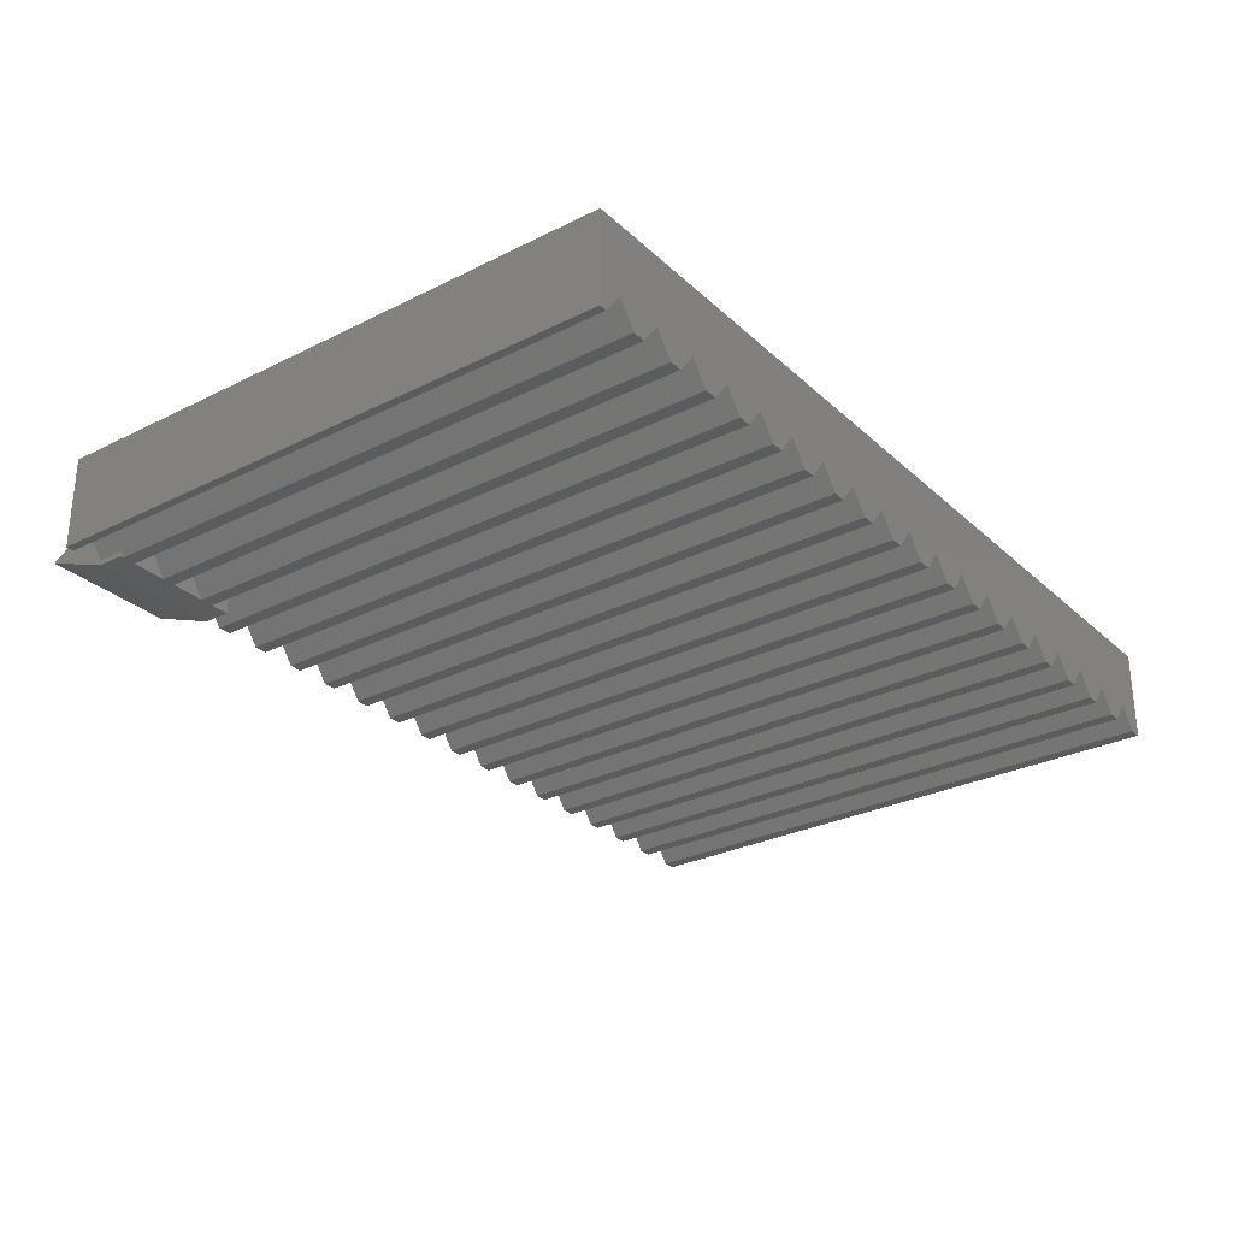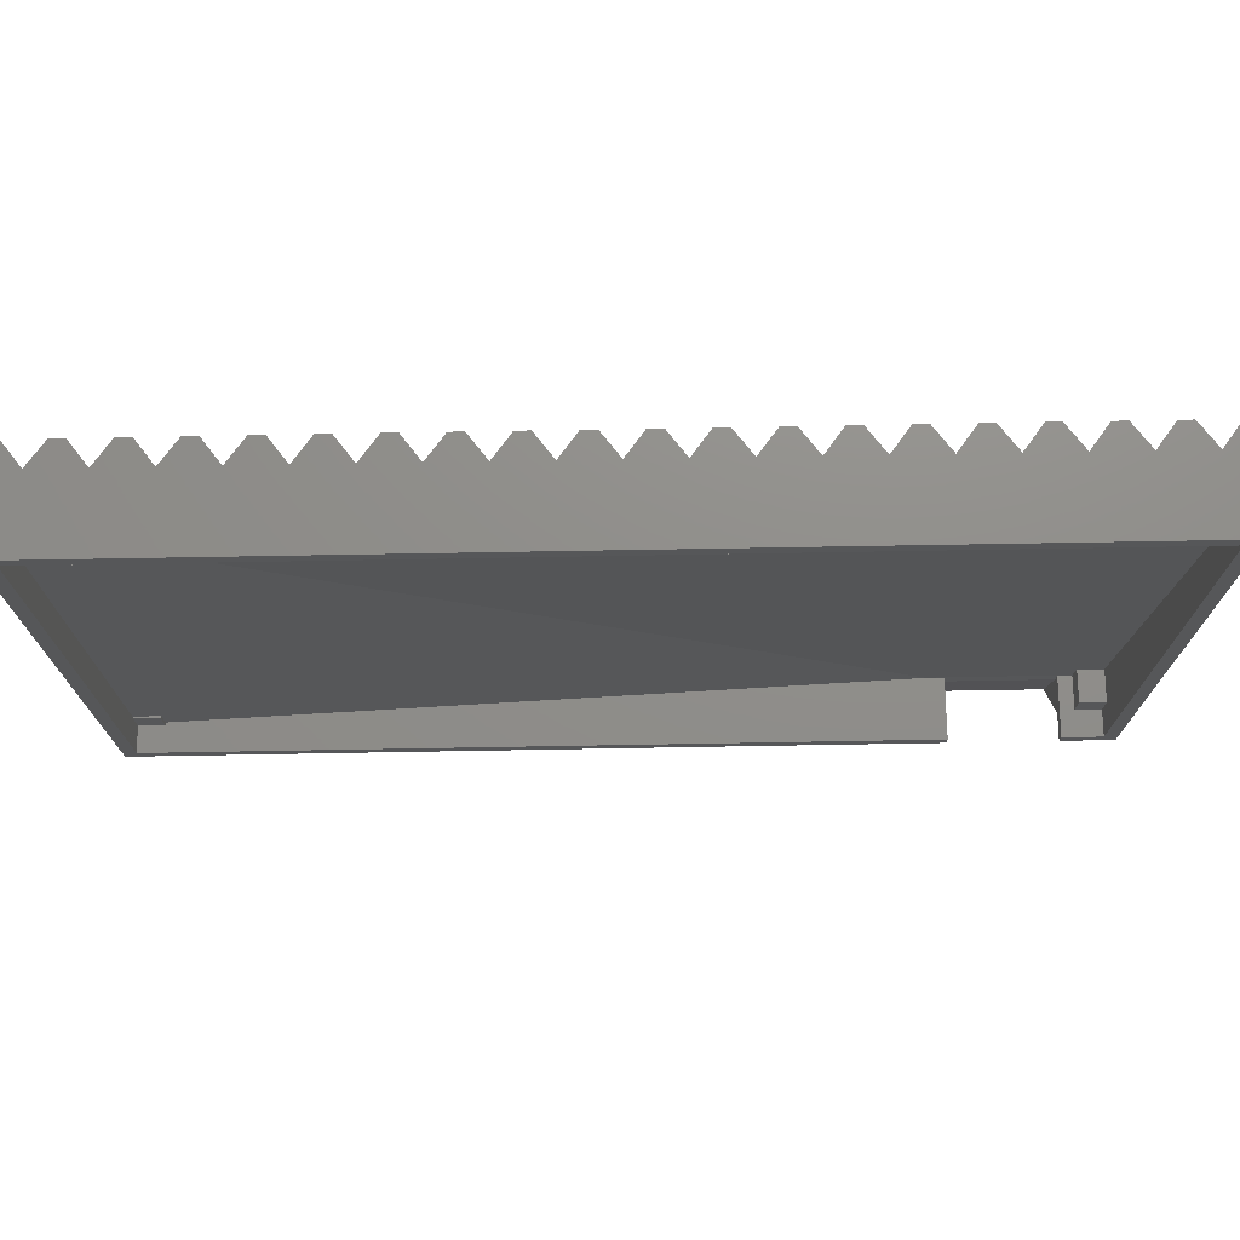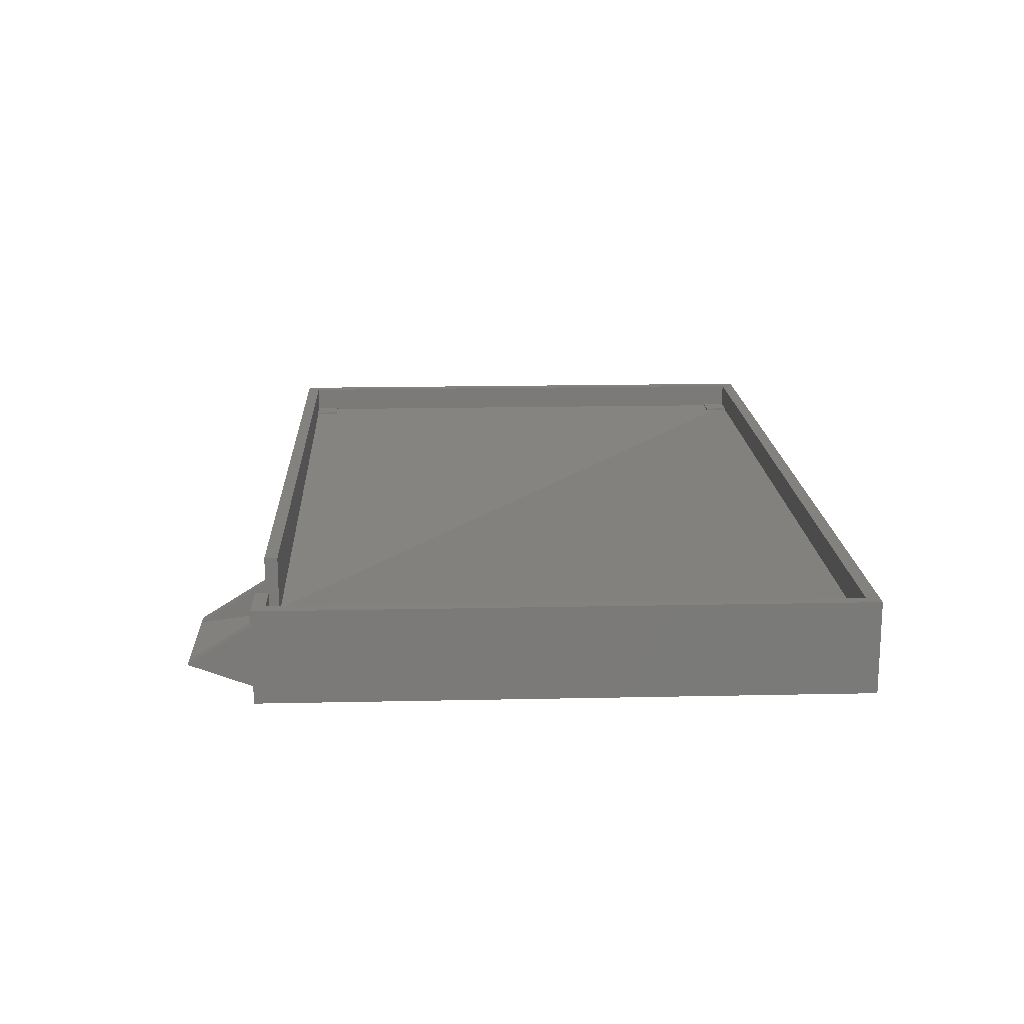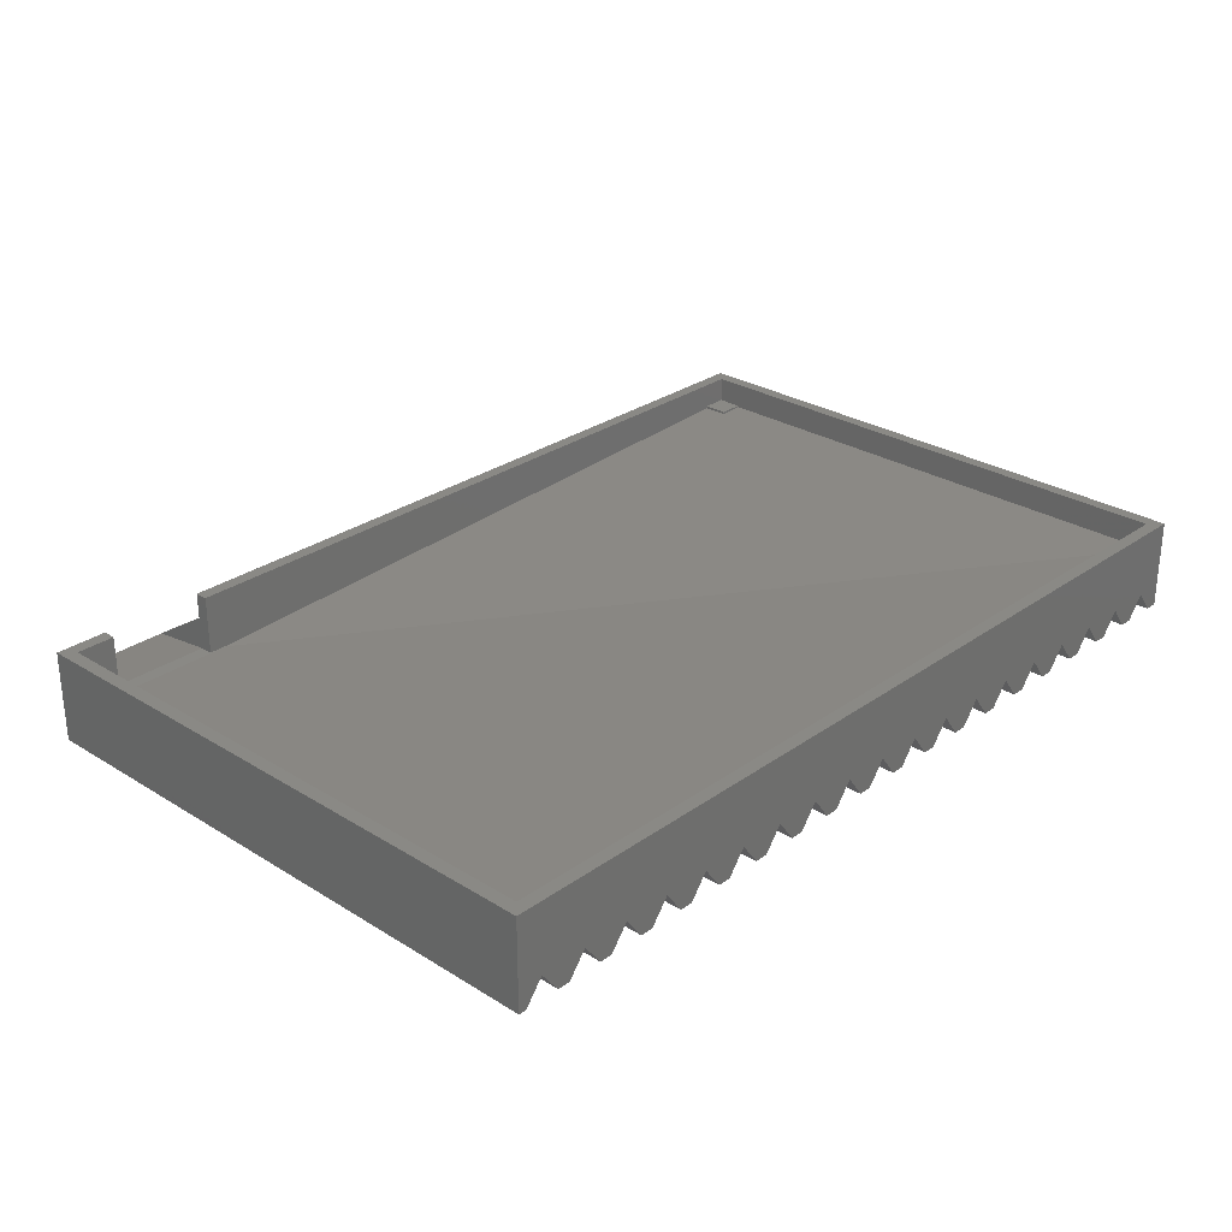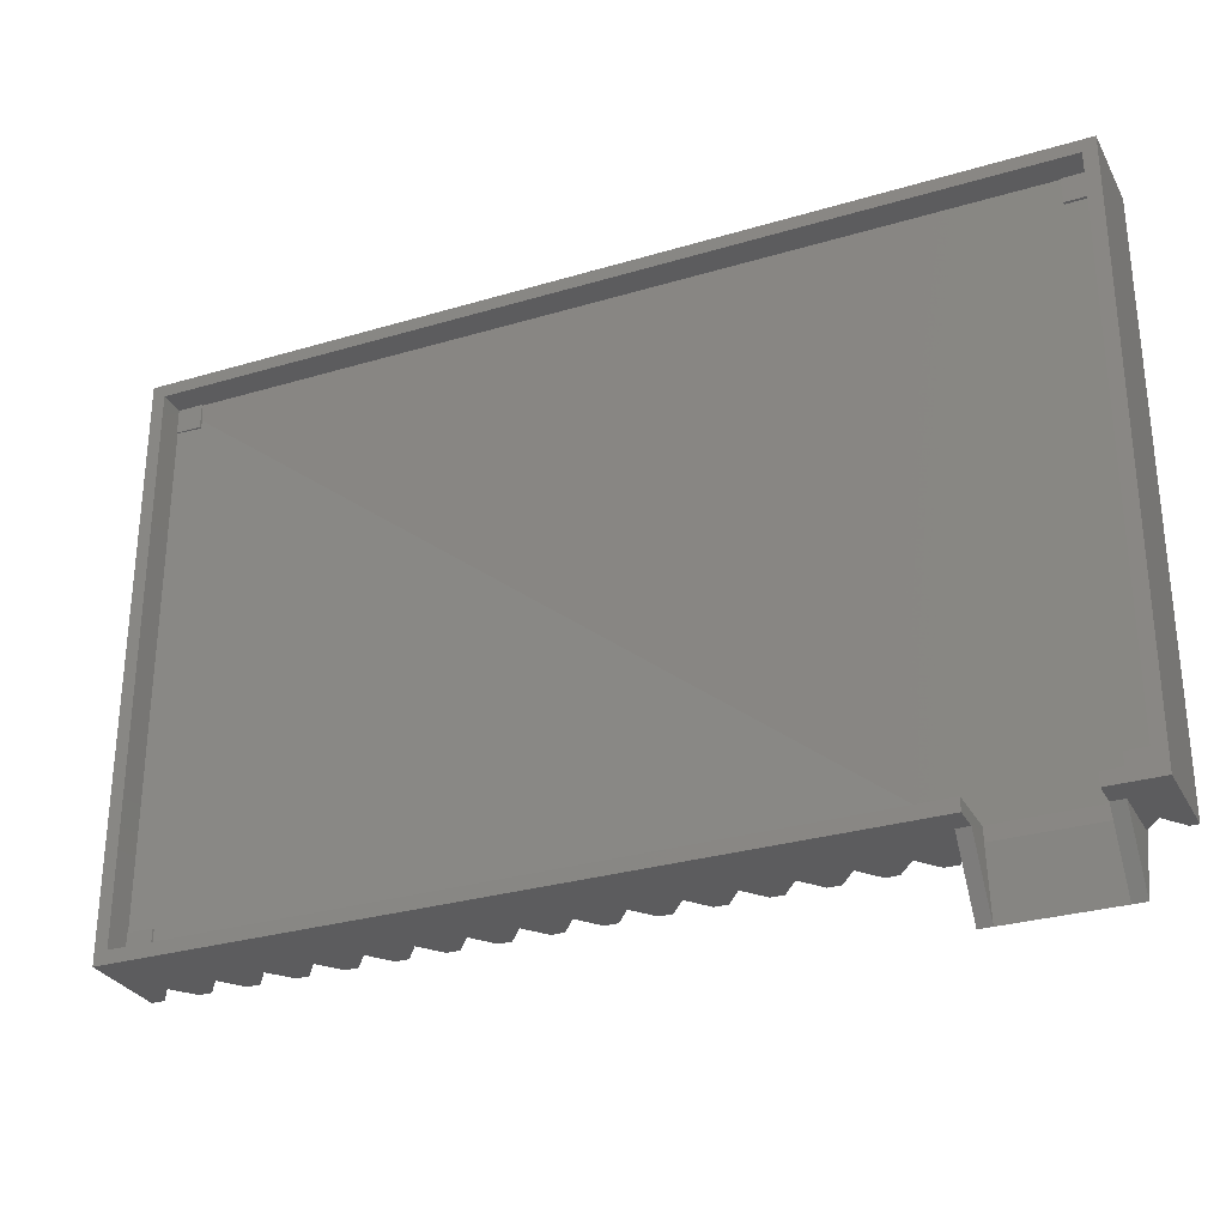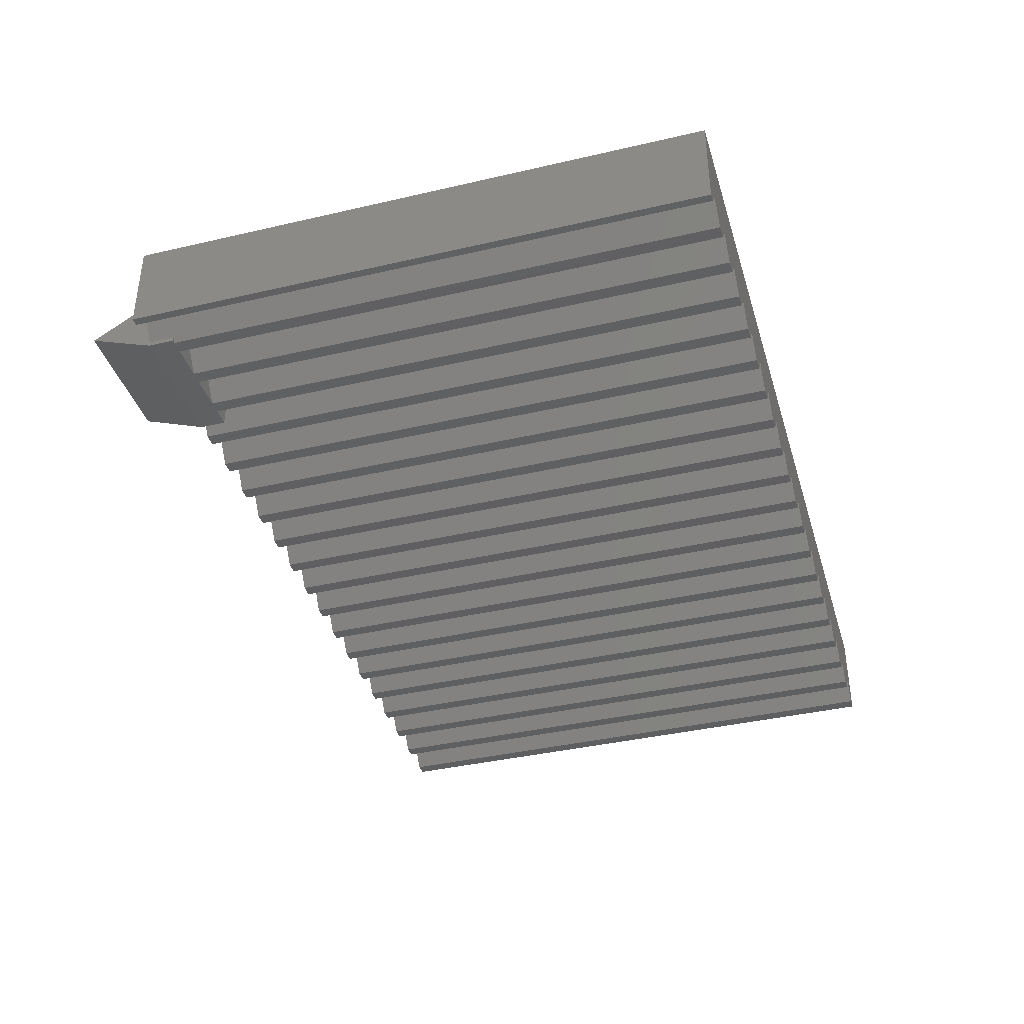
<metadata>
{"format":"stl","ext":"stl","renderer":"f3d","projection":"perspective","resolution":1024,"background":"white","views":[{"elev":-28.8,"azim":126.8,"up":"+Z"},{"elev":73.4,"azim":-1.0,"up":"+Y"},{"elev":16.8,"azim":87.5,"up":"+Z"},{"elev":28.2,"azim":133.1,"up":"+Z"},{"elev":-29.6,"azim":23.7,"up":"+Y"},{"elev":-38.6,"azim":106.3,"up":"+Z"}]}
</metadata>
<code>
# stl→obj: 187 verts, 372 faces
v 0 90 0
v 0 0 0
v 0 0 14
v 0 90 14
v 4.652 0 3.536
v 2 0 0
v 7.303 0 0
v 9.303 0 0
v 11.96 0 3.536
v 16.61 0 0
v 19.26 0 3.536
v 14.61 0 0
v 26.56 0 3.536
v 23.91 0 0
v 21.91 0 0
v 33.86 0 3.536
v 31.21 0 0
v 29.21 0 0
v 41.17 0 3.536
v 38.52 0 0
v 36.52 0 0
v 48.47 0 3.536
v 45.82 0 0
v 43.82 0 0
v 55.77 0 3.536
v 53.12 0 0
v 51.12 0 0
v 63.08 0 3.536
v 116 0 14
v 60.43 0 0
v 58.43 0 0
v 70.38 0 3.536
v 77.68 0 3.536
v 67.73 0 0
v 65.73 0 0
v 84.99 0 3.536
v 75.03 0 0
v 73.03 0 0
v 92.29 0 3.536
v 82.34 0 0
v 80.34 0 0
v 99.59 0 3.536
v 89.64 0 0
v 87.64 0 0
v 114 0 10
v 96.94 0 0
v 94.94 0 0
v 104.2 0 0
v 102.2 0 0
v 106.9 0 3.536
v 114 0 3.267
v 114 0 3.75
v 111.5 0 0
v 109.5 0 0
v 134 0 0
v 134 0 1.273e-07
v 114 0 1.273e-07
v 114 0 0
v 116 0 10
v 134 0 3.75
v 136.1 0 3.536
v 134 0 10
v 132 0 14
v 132 0 10
v 138.8 0 0
v 140 0 0
v 140 0 14
v 134 0 0.7208
v 116.9 4 0
v 114 4 0
v 116.9 90 0
v 118.9 90 0
v 118.9 4 0
v 124.2 4 0
v 124.2 90 0
v 126.2 90 0
v 126.2 4 0
v 131.5 90 0
v 133.5 90 0
v 133.5 4 0
v 131.5 4 0
v 134 4 0
v 138.8 90 0
v 140 90 0
v 2 90 0
v 109.5 90 0
v 111.5 90 0
v 102.2 90 0
v 104.2 90 0
v 94.94 90 0
v 96.94 90 0
v 87.64 90 0
v 89.64 90 0
v 80.34 90 0
v 82.34 90 0
v 73.03 90 0
v 75.03 90 0
v 65.73 90 0
v 67.73 90 0
v 58.43 90 0
v 60.43 90 0
v 51.12 90 0
v 53.12 90 0
v 43.82 90 0
v 45.82 90 0
v 36.52 90 0
v 38.52 90 0
v 29.21 90 0
v 31.21 90 0
v 21.91 90 0
v 23.91 90 0
v 14.61 90 0
v 16.61 90 0
v 7.303 90 0
v 9.303 90 0
v 4.652 90 3.536
v 128.8 90 3.536
v 136.1 90 3.536
v 140 90 14
v 121.5 90 3.536
v 114.2 90 3.536
v 106.9 90 3.536
v 99.59 90 3.536
v 92.29 90 3.536
v 84.99 90 3.536
v 77.68 90 3.536
v 70.38 90 3.536
v 63.08 90 3.536
v 55.77 90 3.536
v 48.47 90 3.536
v 41.17 90 3.536
v 33.86 90 3.536
v 26.56 90 3.536
v 19.26 90 3.536
v 11.96 90 3.536
v 113.2 2 5
v 5.88 2 5
v 116 2 5
v 132 2 5
v 134.1 2.16 5
v 116 -4.805e-07 5
v 132 -4.805e-07 5
v 134.1 2 5
v 113.2 2.16 5
v 5.88 2 10
v 2 2 10
v 2 2 14
v 116 2 14
v 138 88 14
v 2 88 14
v 138 2 14
v 132 2 14
v 116 -10 3.75
v 132 -10 3.75
v 134.1 2 10
v 138 2 10
v 2 88 10
v 5.88 88 10
v 134.1 88 9.769
v 134.1 88 10
v 5.88 88 9.769
v 138 88 10
v 2 5.88 10
v 2 84.12 9.794
v 2 84.12 10
v 2 5.88 9.794
v 138 5.88 10
v 138 84.12 10
v 138 5.88 5.207
v 138 84.12 9.553
v 114 4 3.267
v 114 -10 3.75
v 134 -10 3.75
v 134 4 0.7208
v 114.2 4 3.536
v 121.5 4 3.536
v 128.8 4 3.536
v 134.1 5.88 5.207
v 134.1 84.12 9.553
v 5.88 85.44 9.627
v 5.88 2 9.627
v 5.88 84.12 9.627
v 5.88 5.88 9.627
v 5.88 5.88 10
v 134.1 5.88 10
v 5.88 84.12 10
v 134.1 84.12 10
f 1 2 3
f 4 1 3
f 5 2 6
f 7 8 5
f 5 3 2
f 8 9 5
f 9 3 5
f 10 11 9
f 10 9 12
f 11 3 9
f 13 3 11
f 14 11 15
f 13 11 14
f 16 3 13
f 17 13 18
f 16 13 17
f 19 3 16
f 20 16 21
f 19 16 20
f 22 3 19
f 23 19 24
f 22 19 23
f 25 3 22
f 26 22 27
f 25 22 26
f 28 29 25
f 30 25 31
f 28 25 30
f 32 33 29
f 34 28 35
f 32 28 34
f 33 36 29
f 37 32 38
f 33 32 37
f 36 39 29
f 40 33 41
f 36 33 40
f 39 42 29
f 43 36 44
f 39 36 43
f 42 45 29
f 46 39 47
f 42 39 46
f 48 42 49
f 50 42 48
f 51 52 50
f 53 51 54
f 51 50 54
f 50 52 45
f 55 56 57
f 55 57 58
f 50 45 42
f 32 29 28
f 59 29 45
f 29 3 25
f 60 61 62
f 63 64 62
f 61 65 66
f 61 67 62
f 68 61 60
f 61 66 67
f 62 67 63
f 69 58 70
f 71 72 73
f 69 73 58
f 73 74 58
f 75 76 77
f 71 73 69
f 74 55 58
f 77 55 74
f 78 79 80
f 75 77 74
f 81 55 77
f 80 55 81
f 82 55 80
f 78 80 81
f 66 65 83
f 84 66 83
f 6 2 1
f 85 6 1
f 53 54 86
f 87 53 86
f 48 49 88
f 89 48 88
f 46 47 90
f 91 46 90
f 43 44 92
f 93 43 92
f 40 41 94
f 95 40 94
f 37 38 96
f 97 37 96
f 34 35 98
f 99 34 98
f 30 31 100
f 101 30 100
f 26 27 102
f 103 26 102
f 23 24 104
f 105 23 104
f 20 21 106
f 107 20 106
f 17 18 108
f 109 17 108
f 14 15 110
f 111 14 110
f 10 12 112
f 113 10 112
f 8 7 114
f 115 8 114
f 116 1 4
f 117 118 79
f 78 117 79
f 84 83 118
f 84 118 119
f 120 76 75
f 119 117 120
f 119 118 117
f 71 121 72
f 120 117 76
f 121 119 120
f 121 122 119
f 87 86 122
f 72 121 120
f 123 89 88
f 119 122 123
f 121 87 122
f 90 124 91
f 123 122 89
f 124 119 123
f 124 125 119
f 93 92 125
f 91 124 123
f 126 95 94
f 119 125 126
f 124 93 125
f 96 127 97
f 126 125 95
f 127 119 126
f 127 4 119
f 99 98 128
f 97 127 126
f 129 101 100
f 127 128 4
f 127 99 128
f 102 130 103
f 129 128 101
f 4 128 129
f 130 4 129
f 105 104 131
f 103 130 129
f 132 107 106
f 130 131 4
f 130 105 131
f 108 133 109
f 132 131 107
f 4 131 132
f 133 4 132
f 111 110 134
f 109 133 132
f 135 113 112
f 133 134 4
f 133 111 134
f 116 135 115
f 135 134 113
f 4 134 135
f 114 116 115
f 116 4 135
f 85 1 116
f 136 137 138
f 139 140 138
f 141 142 138
f 142 139 138
f 139 143 140
f 138 140 144
f 144 136 138
f 67 66 84
f 119 67 84
f 145 146 147
f 138 145 148
f 148 145 147
f 137 145 138
f 148 147 29
f 149 4 150
f 147 4 3
f 29 147 3
f 150 4 147
f 119 4 149
f 63 151 152
f 67 149 151
f 67 151 63
f 119 149 67
f 59 153 141
f 138 59 141
f 29 59 148
f 138 148 59
f 142 154 64
f 152 139 64
f 63 152 64
f 64 139 142
f 155 139 152
f 155 143 139
f 151 156 155
f 151 155 152
f 150 157 158
f 159 160 158
f 161 159 158
f 158 160 150
f 160 162 149
f 160 149 150
f 147 146 163
f 164 165 163
f 166 164 163
f 163 165 147
f 165 157 150
f 165 150 147
f 167 156 151
f 168 167 151
f 149 168 151
f 169 167 170
f 170 167 168
f 162 168 149
f 70 58 51
f 171 70 51
f 52 172 45
f 153 172 52
f 154 153 52
f 60 154 52
f 173 154 60
f 56 55 82
f 68 56 174
f 174 56 82
f 62 173 60
f 154 142 141
f 153 154 141
f 68 173 56
f 60 173 68
f 52 172 173
f 60 52 173
f 57 172 52
f 172 56 173
f 172 57 56
f 153 59 45
f 172 153 45
f 173 62 64
f 154 173 64
f 116 114 7
f 5 116 7
f 85 116 5
f 6 85 5
f 135 112 12
f 9 135 12
f 115 135 9
f 8 115 9
f 134 110 15
f 11 134 15
f 113 134 11
f 10 113 11
f 133 108 18
f 13 133 18
f 111 133 13
f 14 111 13
f 132 106 21
f 16 132 21
f 109 132 16
f 17 109 16
f 131 104 24
f 19 131 24
f 107 131 19
f 20 107 19
f 130 102 27
f 22 130 27
f 105 130 22
f 23 105 22
f 129 100 31
f 25 129 31
f 103 129 25
f 26 103 25
f 128 98 35
f 28 128 35
f 101 128 28
f 30 101 28
f 127 96 38
f 32 127 38
f 99 127 32
f 34 99 32
f 126 94 41
f 33 126 41
f 97 126 33
f 37 97 33
f 125 92 44
f 36 125 44
f 95 125 36
f 40 95 36
f 124 90 47
f 39 124 47
f 93 124 39
f 43 93 39
f 123 88 49
f 42 123 49
f 91 123 42
f 46 91 42
f 122 86 54
f 50 122 54
f 89 122 50
f 48 89 50
f 121 71 69
f 175 121 69
f 171 121 175
f 51 53 171
f 171 87 121
f 53 87 171
f 120 75 74
f 176 120 74
f 72 120 176
f 73 72 176
f 117 78 81
f 177 117 81
f 76 117 177
f 77 76 177
f 118 83 65
f 61 118 65
f 68 174 61
f 174 79 118
f 80 79 174
f 61 174 118
f 144 140 178
f 169 179 178
f 169 170 179
f 178 179 144
f 180 159 161
f 179 159 180
f 179 180 144
f 181 137 136
f 144 181 136
f 182 183 144
f 144 183 181
f 166 183 182
f 164 166 182
f 180 182 144
f 69 70 171
f 175 69 171
f 82 80 174
f 74 73 176
f 81 77 177
f 163 146 145
f 184 163 145
f 183 184 181
f 181 145 137
f 184 145 181
f 184 166 163
f 184 183 166
f 185 155 156
f 167 185 156
f 169 178 185
f 167 169 185
f 140 143 155
f 178 140 155
f 185 178 155
f 157 165 186
f 158 157 186
f 186 164 182
f 186 165 164
f 186 182 180
f 158 186 180
f 161 158 180
f 160 187 168
f 162 160 168
f 187 179 170
f 168 187 170
f 159 179 187
f 160 159 187

</code>
